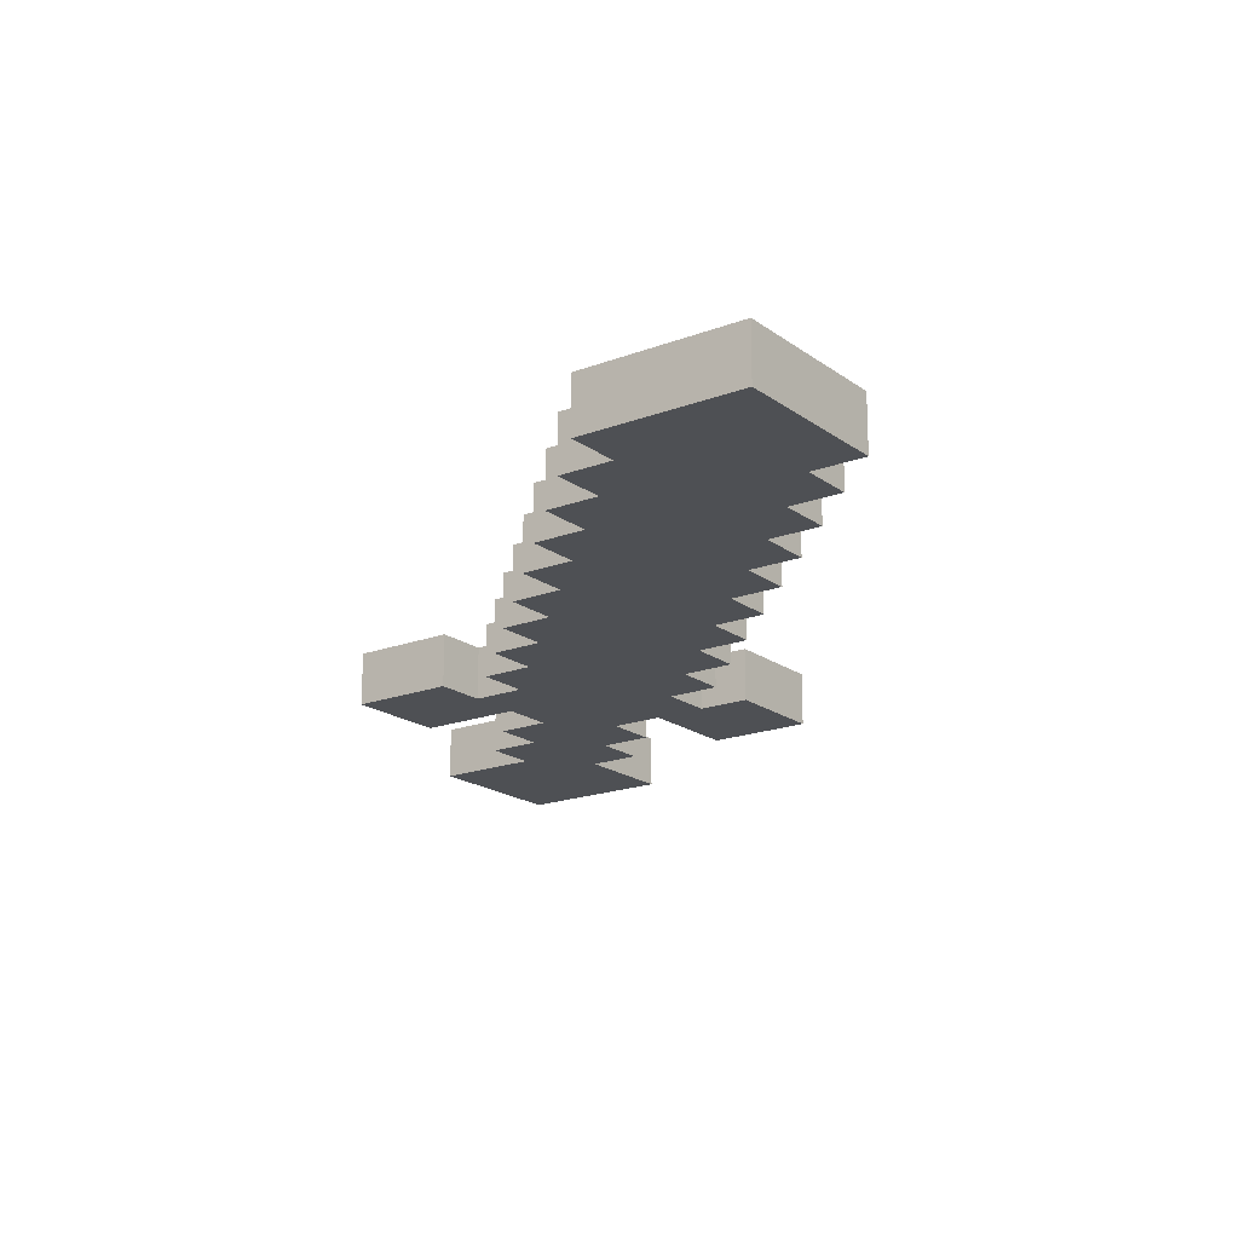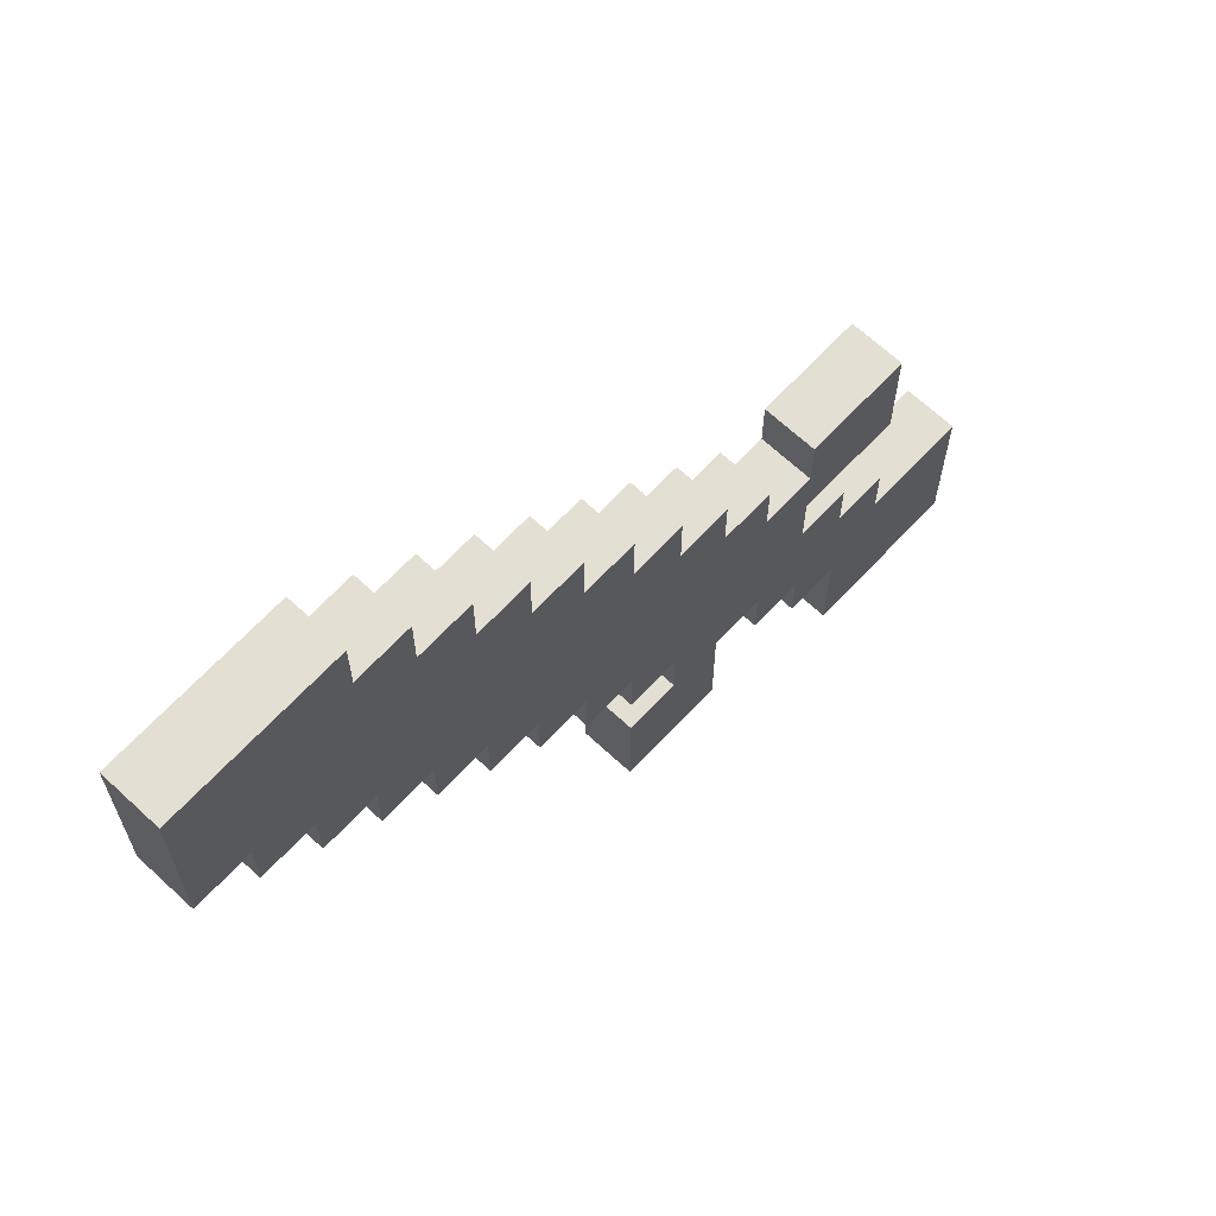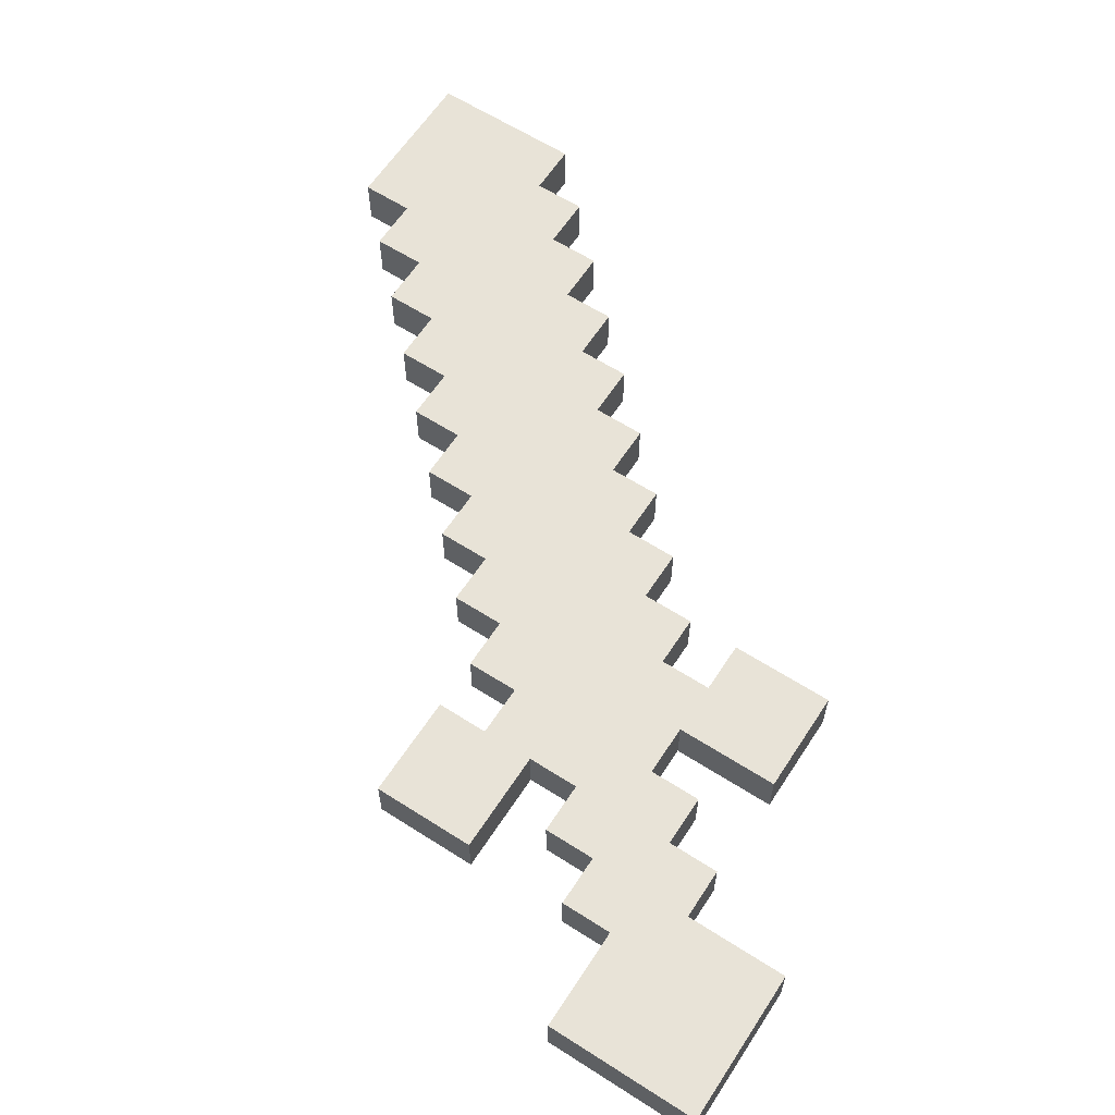
<metadata>
{"format":"obj","ext":"obj","renderer":"f3d","projection":"perspective","resolution":1024,"background":"white","views":[{"elev":-18.5,"azim":126.1,"up":"+Z"},{"elev":66.6,"azim":133.0,"up":"+Y"},{"elev":62.0,"azim":-57.0,"up":"+Z"}]}
</metadata>
<code>
o Sword_Jade
v -0.2 0.075 0.0125
v -0.2 0 -0.0125
v -0.2 -0 0.0125
v -0.2 0.075 -0.0125
v -0.15 0.1 0.0125
v -0.15 0.075 -0.0125
v -0.15 0.075 0.0125
v -0.15 0.1 -0.0125
v -0.15 0.2 0.0125
v -0.15 0.15 -0.0125
v -0.15 0.15 0.0125
v -0.15 0.2 -0.0125
v -0.125 0.125 0.0125
v -0.125 0.1 -0.0125
v -0.125 0.1 0.0125
v -0.125 0.125 -0.0125
v -0.1 0.15 0.0125
v -0.1 0.125 -0.0125
v -0.1 0.125 0.0125
v -0.1 0.15 -0.0125
v -0.075 0.2 0.0125
v -0.075 0.175 -0.0125
v -0.075 0.175 0.0125
v -0.075 0.2 -0.0125
v -0.05 0.075 0.0125
v -0.05 0.05 -0.0125
v -0.05 0.05 0.0125
v -0.05 0.075 -0.0125
v -0.05 0.1 0.0125
v -0.05 0.1 -0.0125
v -0.05 0.225 0.0125
v -0.05 0.2 -0.0125
v -0.05 0.2 0.0125
v -0.05 0.225 -0.0125
v -0.025 0.25 0.0125
v -0.025 0.225 -0.0125
v -0.025 0.225 0.0125
v -0.025 0.25 -0.0125
v 0 0.275 0.0125
v 0 0.25 -0.0125
v 0 0.25 0.0125
v 0 0.275 -0.0125
v 0.025 0.3 0.0125
v 0.025 0.275 -0.0125
v 0.025 0.275 0.0125
v 0.025 0.3 -0.0125
v 0.05 0.325 0.0125
v 0.05 0.3 -0.0125
v 0.05 0.3 0.0125
v 0.05 0.325 -0.0125
v 0.075 0.35 0.0125
v 0.075 0.325 -0.0125
v 0.075 0.325 0.0125
v 0.075 0.35 -0.0125
v 0.1 0.375 0.0125
v 0.1 0.35 -0.0125
v 0.1 0.35 0.0125
v 0.1 0.375 -0.0125
v 0.125 0.4 0.0125
v 0.125 0.375 -0.0125
v 0.125 0.375 0.0125
v 0.125 0.4 -0.0125
v -0.125 -0 0.0125
v -0.125 0 -0.0125
v -0.125 0.05 0.0125
v -0.125 0.05 -0.0125
v -0.1 0.05 0.0125
v -0.1 0.05 -0.0125
v -0.1 0.075 0.0125
v -0.1 0.075 -0.0125
v -0.1 0.175 0.0125
v -0.1 0.175 -0.0125
v -0.1 0.2 0.0125
v -0.1 0.2 -0.0125
v -0.075 0.075 0.0125
v -0.075 0.075 -0.0125
v -0.075 0.1 0.0125
v -0.075 0.1 -0.0125
v -0.025 0.1 0.0125
v -0.025 0.1 -0.0125
v -0.025 0.125 0.0125
v -0.025 0.125 -0.0125
v 0 0.05 0.0125
v 0 0.05 -0.0125
v 0 0.075 0.0125
v 0 0.075 -0.0125
v 0 0.1 0.0125
v 0 0.1 -0.0125
v 0 0.125 0.0125
v 0 0.125 -0.0125
v 0 0.15 0.0125
v 0 0.15 -0.0125
v 0.025 0.15 0.0125
v 0.025 0.15 -0.0125
v 0.025 0.175 0.0125
v 0.025 0.175 -0.0125
v 0.05 0.175 0.0125
v 0.05 0.175 -0.0125
v 0.05 0.2 0.0125
v 0.05 0.2 -0.0125
v 0.075 0.2 0.0125
v 0.075 0.2 -0.0125
v 0.075 0.225 0.0125
v 0.075 0.225 -0.0125
v 0.1 0.225 0.0125
v 0.1 0.225 -0.0125
v 0.1 0.25 0.0125
v 0.1 0.25 -0.0125
v 0.125 0.25 0.0125
v 0.125 0.25 -0.0125
v 0.125 0.275 0.0125
v 0.125 0.275 -0.0125
v 0.15 0.275 0.0125
v 0.15 0.275 -0.0125
v 0.15 0.3 0.0125
v 0.15 0.3 -0.0125
v 0.175 0.3 0.0125
v 0.175 0.3 -0.0125
v 0.175 0.325 0.0125
v 0.175 0.325 -0.0125
v 0.2 0.325 0.0125
v 0.2 0.325 -0.0125
v 0.2 0.4 0.0125
v 0.2 0.4 -0.0125
v -0.175 0.025 0.0125
v -0.2 0.075 0.0125
v -0.2 -0 0.0125
v -0.175 0.05 0.0125
v -0.15 0.025 0.0125
v -0.15 0.05 0.0125
v -0.15 0.075 0.0125
v -0.125 -0 0.0125
v -0.125 0.05 0.0125
v -0.125 0.075 0.0125
v -0.15 0.1 0.0125
v -0.125 0.1 0.0125
v -0.125 0.15 0.0125
v -0.15 0.2 0.0125
v -0.15 0.15 0.0125
v -0.125 0.2 0.0125
v -0.1 0.05 0.0125
v -0.1 0.075 0.0125
v -0.1 0.1 0.0125
v -0.125 0.125 0.0125
v -0.1 0.125 0.0125
v -0.1 0.15 0.0125
v -0.1 0.175 0.0125
v -0.1 0.2 0.0125
v -0.075 0.075 0.0125
v -0.075 0.1 0.0125
v -0.075 0.125 0.0125
v -0.075 0.15 0.0125
v -0.075 0.175 0.0125
v -0.05 0.1 0.0125
v -0.05 0.125 0.0125
v -0.05 0.15 0.0125
v -0.05 0.175 0.0125
v -0.075 0.2 0.0125
v -0.05 0.2 0.0125
v -0.025 0.1 0.0125
v -0.05 0.075 0.0125
v -0.025 0.125 0.0125
v -0.025 0.15 0.0125
v -0.025 0.175 0.0125
v -0.025 0.2 0.0125
v -0.05 0.225 0.0125
v -0.025 0.225 0.0125
v 0 0.05 0.0125
v -0.05 0.05 0.0125
v 0 0.075 0.0125
v 0 0.1 0.0125
v 0 0.125 0.0125
v 0 0.15 0.0125
v 0 0.175 0.0125
v 0 0.2 0.0125
v 0 0.225 0.0125
v -0.025 0.25 0.0125
v 0 0.25 0.0125
v 0.025 0.15 0.0125
v 0.025 0.175 0.0125
v 0.025 0.2 0.0125
v 0.025 0.225 0.0125
v 0.025 0.25 0.0125
v 0 0.275 0.0125
v 0.025 0.275 0.0125
v 0.05 0.175 0.0125
v 0.05 0.2 0.0125
v 0.05 0.225 0.0125
v 0.05 0.25 0.0125
v 0.05 0.275 0.0125
v 0.025 0.3 0.0125
v 0.05 0.3 0.0125
v 0.075 0.2 0.0125
v 0.075 0.225 0.0125
v 0.075 0.25 0.0125
v 0.075 0.275 0.0125
v 0.075 0.3 0.0125
v 0.05 0.325 0.0125
v 0.075 0.325 0.0125
v 0.1 0.225 0.0125
v 0.1 0.25 0.0125
v 0.1 0.275 0.0125
v 0.1 0.3 0.0125
v 0.1 0.325 0.0125
v 0.075 0.35 0.0125
v 0.1 0.35 0.0125
v 0.125 0.25 0.0125
v 0.125 0.275 0.0125
v 0.125 0.3 0.0125
v 0.125 0.325 0.0125
v 0.125 0.35 0.0125
v 0.1 0.375 0.0125
v 0.125 0.375 0.0125
v 0.15 0.275 0.0125
v 0.15 0.3 0.0125
v 0.15 0.325 0.0125
v 0.15 0.35 0.0125
v 0.15 0.375 0.0125
v 0.125 0.4 0.0125
v 0.175 0.3 0.0125
v 0.175 0.325 0.0125
v 0.175 0.35 0.0125
v 0.175 0.375 0.0125
v 0.2 0.325 0.0125
v 0.2 0.4 0.0125
v -0.2 0 -0.0125
v -0.2 0.075 -0.0125
v -0.175 0.025 -0.0125
v -0.175 0.05 -0.0125
v -0.15 0.025 -0.0125
v -0.15 0.05 -0.0125
v -0.15 0.075 -0.0125
v -0.125 0 -0.0125
v -0.125 0.05 -0.0125
v -0.15 0.1 -0.0125
v -0.125 0.075 -0.0125
v -0.125 0.1 -0.0125
v -0.15 0.15 -0.0125
v -0.15 0.2 -0.0125
v -0.125 0.15 -0.0125
v -0.125 0.2 -0.0125
v -0.1 0.05 -0.0125
v -0.1 0.075 -0.0125
v -0.125 0.125 -0.0125
v -0.1 0.1 -0.0125
v -0.1 0.125 -0.0125
v -0.1 0.15 -0.0125
v -0.1 0.175 -0.0125
v -0.1 0.2 -0.0125
v -0.075 0.075 -0.0125
v -0.075 0.1 -0.0125
v -0.075 0.125 -0.0125
v -0.075 0.15 -0.0125
v -0.075 0.175 -0.0125
v -0.05 0.1 -0.0125
v -0.05 0.125 -0.0125
v -0.05 0.15 -0.0125
v -0.075 0.2 -0.0125
v -0.05 0.175 -0.0125
v -0.05 0.2 -0.0125
v -0.025 0.1 -0.0125
v -0.05 0.075 -0.0125
v -0.025 0.125 -0.0125
v -0.025 0.15 -0.0125
v -0.025 0.175 -0.0125
v -0.05 0.225 -0.0125
v -0.025 0.2 -0.0125
v -0.025 0.225 -0.0125
v -0.05 0.05 -0.0125
v 0 0.05 -0.0125
v 0 0.075 -0.0125
v 0 0.1 -0.0125
v 0 0.125 -0.0125
v 0 0.15 -0.0125
v 0 0.175 -0.0125
v 0 0.2 -0.0125
v -0.025 0.25 -0.0125
v 0 0.225 -0.0125
v 0 0.25 -0.0125
v 0.025 0.15 -0.0125
v 0.025 0.175 -0.0125
v 0.025 0.2 -0.0125
v 0.025 0.225 -0.0125
v 0 0.275 -0.0125
v 0.025 0.25 -0.0125
v 0.025 0.275 -0.0125
v 0.05 0.175 -0.0125
v 0.05 0.2 -0.0125
v 0.05 0.225 -0.0125
v 0.05 0.25 -0.0125
v 0.025 0.3 -0.0125
v 0.05 0.275 -0.0125
v 0.05 0.3 -0.0125
v 0.075 0.2 -0.0125
v 0.075 0.225 -0.0125
v 0.075 0.25 -0.0125
v 0.075 0.275 -0.0125
v 0.05 0.325 -0.0125
v 0.075 0.3 -0.0125
v 0.075 0.325 -0.0125
v 0.1 0.225 -0.0125
v 0.1 0.25 -0.0125
v 0.1 0.275 -0.0125
v 0.1 0.3 -0.0125
v 0.075 0.35 -0.0125
v 0.1 0.325 -0.0125
v 0.1 0.35 -0.0125
v 0.125 0.25 -0.0125
v 0.125 0.275 -0.0125
v 0.125 0.3 -0.0125
v 0.125 0.325 -0.0125
v 0.1 0.375 -0.0125
v 0.125 0.35 -0.0125
v 0.125 0.375 -0.0125
v 0.15 0.275 -0.0125
v 0.15 0.3 -0.0125
v 0.15 0.325 -0.0125
v 0.15 0.35 -0.0125
v 0.125 0.4 -0.0125
v 0.15 0.375 -0.0125
v 0.175 0.3 -0.0125
v 0.175 0.325 -0.0125
v 0.175 0.35 -0.0125
v 0.175 0.375 -0.0125
v 0.2 0.325 -0.0125
v 0.2 0.4 -0.0125
v -0.2 0 -0.0125
v -0.125 -0 0.0125
v -0.2 -0 0.0125
v -0.125 0 -0.0125
v -0.125 0.05 -0.0125
v -0.1 0.05 0.0125
v -0.125 0.05 0.0125
v -0.1 0.05 -0.0125
v -0.05 0.05 -0.0125
v 0 0.05 0.0125
v -0.05 0.05 0.0125
v 0 0.05 -0.0125
v -0.1 0.075 -0.0125
v -0.075 0.075 0.0125
v -0.1 0.075 0.0125
v -0.075 0.075 -0.0125
v -0.075 0.1 -0.0125
v -0.05 0.1 0.0125
v -0.075 0.1 0.0125
v -0.05 0.1 -0.0125
v -0.025 0.125 -0.0125
v 0 0.125 0.0125
v -0.025 0.125 0.0125
v 0 0.125 -0.0125
v -0.15 0.15 -0.0125
v -0.125 0.15 0.0125
v -0.15 0.15 0.0125
v -0.125 0.15 -0.0125
v -0.1 0.15 0.0125
v -0.1 0.15 -0.0125
v 0 0.15 -0.0125
v 0.025 0.15 0.0125
v 0 0.15 0.0125
v 0.025 0.15 -0.0125
v 0.025 0.175 -0.0125
v 0.05 0.175 0.0125
v 0.025 0.175 0.0125
v 0.05 0.175 -0.0125
v 0.05 0.2 -0.0125
v 0.075 0.2 0.0125
v 0.05 0.2 0.0125
v 0.075 0.2 -0.0125
v 0.075 0.225 -0.0125
v 0.1 0.225 0.0125
v 0.075 0.225 0.0125
v 0.1 0.225 -0.0125
v 0.1 0.25 -0.0125
v 0.125 0.25 0.0125
v 0.1 0.25 0.0125
v 0.125 0.25 -0.0125
v 0.125 0.275 -0.0125
v 0.15 0.275 0.0125
v 0.125 0.275 0.0125
v 0.15 0.275 -0.0125
v 0.15 0.3 -0.0125
v 0.175 0.3 0.0125
v 0.15 0.3 0.0125
v 0.175 0.3 -0.0125
v 0.175 0.325 -0.0125
v 0.2 0.325 0.0125
v 0.175 0.325 0.0125
v 0.2 0.325 -0.0125
v -0.2 0.075 0.0125
v -0.15 0.075 0.0125
v -0.2 0.075 -0.0125
v -0.15 0.075 -0.0125
v -0.15 0.1 0.0125
v -0.125 0.1 0.0125
v -0.15 0.1 -0.0125
v -0.125 0.1 -0.0125
v -0.025 0.1 0.0125
v 0 0.1 0.0125
v -0.025 0.1 -0.0125
v 0 0.1 -0.0125
v -0.125 0.125 0.0125
v -0.1 0.125 0.0125
v -0.125 0.125 -0.0125
v -0.1 0.125 -0.0125
v -0.1 0.175 0.0125
v -0.075 0.175 0.0125
v -0.1 0.175 -0.0125
v -0.075 0.175 -0.0125
v -0.15 0.2 0.0125
v -0.125 0.2 0.0125
v -0.15 0.2 -0.0125
v -0.1 0.2 0.0125
v -0.125 0.2 -0.0125
v -0.1 0.2 -0.0125
v -0.075 0.2 0.0125
v -0.05 0.2 0.0125
v -0.075 0.2 -0.0125
v -0.05 0.2 -0.0125
v -0.05 0.225 0.0125
v -0.025 0.225 0.0125
v -0.05 0.225 -0.0125
v -0.025 0.225 -0.0125
v -0.025 0.25 0.0125
v 0 0.25 0.0125
v -0.025 0.25 -0.0125
v 0 0.25 -0.0125
v 0 0.275 0.0125
v 0.025 0.275 0.0125
v 0 0.275 -0.0125
v 0.025 0.275 -0.0125
v 0.025 0.3 0.0125
v 0.05 0.3 0.0125
v 0.025 0.3 -0.0125
v 0.05 0.3 -0.0125
v 0.05 0.325 0.0125
v 0.075 0.325 0.0125
v 0.05 0.325 -0.0125
v 0.075 0.325 -0.0125
v 0.075 0.35 0.0125
v 0.1 0.35 0.0125
v 0.075 0.35 -0.0125
v 0.1 0.35 -0.0125
v 0.1 0.375 0.0125
v 0.125 0.375 0.0125
v 0.1 0.375 -0.0125
v 0.125 0.375 -0.0125
v 0.125 0.4 0.0125
v 0.2 0.4 0.0125
v 0.125 0.4 -0.0125
v 0.2 0.4 -0.0125
f 1 2 3
f 4 2 1
f 5 6 7
f 8 6 5
f 9 10 11
f 12 10 9
f 13 14 15
f 16 14 13
f 17 18 19
f 20 18 17
f 21 22 23
f 24 22 21
f 25 26 27
f 28 26 25
f 29 28 25
f 30 28 29
f 31 32 33
f 34 32 31
f 35 36 37
f 38 36 35
f 39 40 41
f 42 40 39
f 43 44 45
f 46 44 43
f 47 48 49
f 50 48 47
f 51 52 53
f 54 52 51
f 55 56 57
f 58 56 55
f 59 60 61
f 62 60 59
f 63 64 65
f 65 64 66
f 67 68 69
f 69 68 70
f 71 72 73
f 73 72 74
f 75 76 77
f 77 76 78
f 79 80 81
f 81 80 82
f 83 84 85
f 85 84 86
f 85 86 87
f 87 86 88
f 89 90 91
f 91 90 92
f 93 94 95
f 95 94 96
f 97 98 99
f 99 98 100
f 101 102 103
f 103 102 104
f 105 106 107
f 107 106 108
f 109 110 111
f 111 110 112
f 113 114 115
f 115 114 116
f 117 118 119
f 119 118 120
f 121 122 123
f 123 122 124
f 125 126 127
f 128 126 125
f 129 125 127
f 129 128 125
f 130 126 128
f 130 128 129
f 131 126 130
f 132 129 127
f 132 130 129
f 133 131 130
f 133 130 132
f 134 135 131
f 134 131 133
f 136 135 134
f 137 138 139
f 140 138 137
f 141 134 133
f 142 136 134
f 142 134 141
f 143 144 136
f 143 136 142
f 145 144 143
f 146 140 137
f 147 140 146
f 148 140 147
f 149 143 142
f 150 145 143
f 150 143 149
f 150 146 145
f 151 146 150
f 152 147 146
f 152 146 151
f 153 147 152
f 154 151 150
f 155 152 151
f 155 153 152
f 155 151 154
f 156 153 155
f 157 158 153
f 157 153 156
f 159 158 157
f 160 156 155
f 160 154 161
f 160 155 154
f 162 156 160
f 163 157 156
f 163 156 162
f 164 159 157
f 164 157 163
f 165 166 159
f 165 159 164
f 167 166 165
f 168 161 169
f 170 160 161
f 170 161 168
f 171 160 170
f 172 163 162
f 173 164 163
f 173 163 172
f 174 165 164
f 174 164 173
f 175 167 165
f 175 165 174
f 176 177 167
f 176 167 175
f 178 177 176
f 179 174 173
f 180 175 174
f 180 174 179
f 181 176 175
f 181 175 180
f 182 178 176
f 182 176 181
f 183 184 178
f 183 178 182
f 185 184 183
f 186 181 180
f 187 182 181
f 187 181 186
f 188 183 182
f 188 182 187
f 189 185 183
f 189 183 188
f 190 191 185
f 190 185 189
f 192 191 190
f 193 188 187
f 194 189 188
f 194 188 193
f 195 190 189
f 195 189 194
f 196 192 190
f 196 190 195
f 197 198 192
f 197 192 196
f 199 198 197
f 200 195 194
f 201 196 195
f 201 195 200
f 202 197 196
f 202 196 201
f 203 199 197
f 203 197 202
f 204 205 199
f 204 199 203
f 206 205 204
f 207 202 201
f 208 203 202
f 208 202 207
f 209 204 203
f 209 203 208
f 210 206 204
f 210 204 209
f 211 212 206
f 211 206 210
f 213 212 211
f 214 209 208
f 215 210 209
f 215 209 214
f 216 211 210
f 216 210 215
f 217 213 211
f 217 211 216
f 218 219 213
f 218 213 217
f 220 216 215
f 221 217 216
f 221 216 220
f 222 218 217
f 222 217 221
f 223 219 218
f 223 218 222
f 224 222 221
f 224 223 222
f 225 219 223
f 225 223 224
f 226 227 228
f 228 227 229
f 226 228 230
f 228 229 230
f 229 227 231
f 230 229 231
f 231 227 232
f 226 230 233
f 230 231 233
f 231 232 234
f 233 231 234
f 232 235 236
f 234 232 236
f 236 235 237
f 238 239 240
f 240 239 241
f 234 236 242
f 236 237 243
f 242 236 243
f 237 244 245
f 243 237 245
f 245 244 246
f 240 241 247
f 247 241 248
f 248 241 249
f 243 245 250
f 245 246 251
f 250 245 251
f 246 247 251
f 251 247 252
f 247 248 253
f 252 247 253
f 253 248 254
f 251 252 255
f 252 253 256
f 253 254 256
f 255 252 256
f 256 254 257
f 254 258 259
f 257 254 259
f 259 258 260
f 256 257 261
f 262 255 261
f 255 256 261
f 261 257 263
f 257 259 264
f 263 257 264
f 259 260 265
f 264 259 265
f 260 266 267
f 265 260 267
f 267 266 268
f 269 262 270
f 262 261 271
f 270 262 271
f 271 261 272
f 263 264 273
f 264 265 274
f 273 264 274
f 265 267 275
f 274 265 275
f 267 268 276
f 275 267 276
f 268 277 278
f 276 268 278
f 278 277 279
f 274 275 280
f 275 276 281
f 280 275 281
f 276 278 282
f 281 276 282
f 278 279 283
f 282 278 283
f 279 284 285
f 283 279 285
f 285 284 286
f 281 282 287
f 282 283 288
f 287 282 288
f 283 285 289
f 288 283 289
f 285 286 290
f 289 285 290
f 286 291 292
f 290 286 292
f 292 291 293
f 288 289 294
f 289 290 295
f 294 289 295
f 290 292 296
f 295 290 296
f 292 293 297
f 296 292 297
f 293 298 299
f 297 293 299
f 299 298 300
f 295 296 301
f 296 297 302
f 301 296 302
f 297 299 303
f 302 297 303
f 299 300 304
f 303 299 304
f 300 305 306
f 304 300 306
f 306 305 307
f 302 303 308
f 303 304 309
f 308 303 309
f 304 306 310
f 309 304 310
f 306 307 311
f 310 306 311
f 307 312 313
f 311 307 313
f 313 312 314
f 309 310 315
f 310 311 316
f 315 310 316
f 311 313 317
f 316 311 317
f 313 314 318
f 317 313 318
f 314 319 320
f 318 314 320
f 316 317 321
f 317 318 322
f 321 317 322
f 318 320 323
f 322 318 323
f 320 319 324
f 323 320 324
f 322 323 325
f 323 324 325
f 324 319 326
f 325 324 326
f 327 328 329
f 330 328 327
f 331 332 333
f 334 332 331
f 335 336 337
f 338 336 335
f 339 340 341
f 342 340 339
f 343 344 345
f 346 344 343
f 347 348 349
f 350 348 347
f 351 352 353
f 354 355 352
f 354 352 351
f 356 355 354
f 357 358 359
f 360 358 357
f 361 362 363
f 364 362 361
f 365 366 367
f 368 366 365
f 369 370 371
f 372 370 369
f 373 374 375
f 376 374 373
f 377 378 379
f 380 378 377
f 381 382 383
f 384 382 381
f 385 386 387
f 388 386 385
f 389 390 391
f 391 390 392
f 393 394 395
f 395 394 396
f 397 398 399
f 399 398 400
f 401 402 403
f 403 402 404
f 405 406 407
f 407 406 408
f 409 410 411
f 410 412 413
f 411 410 413
f 413 412 414
f 415 416 417
f 417 416 418
f 419 420 421
f 421 420 422
f 423 424 425
f 425 424 426
f 427 428 429
f 429 428 430
f 431 432 433
f 433 432 434
f 435 436 437
f 437 436 438
f 439 440 441
f 441 440 442
f 443 444 445
f 445 444 446
f 447 448 449
f 449 448 450

</code>
